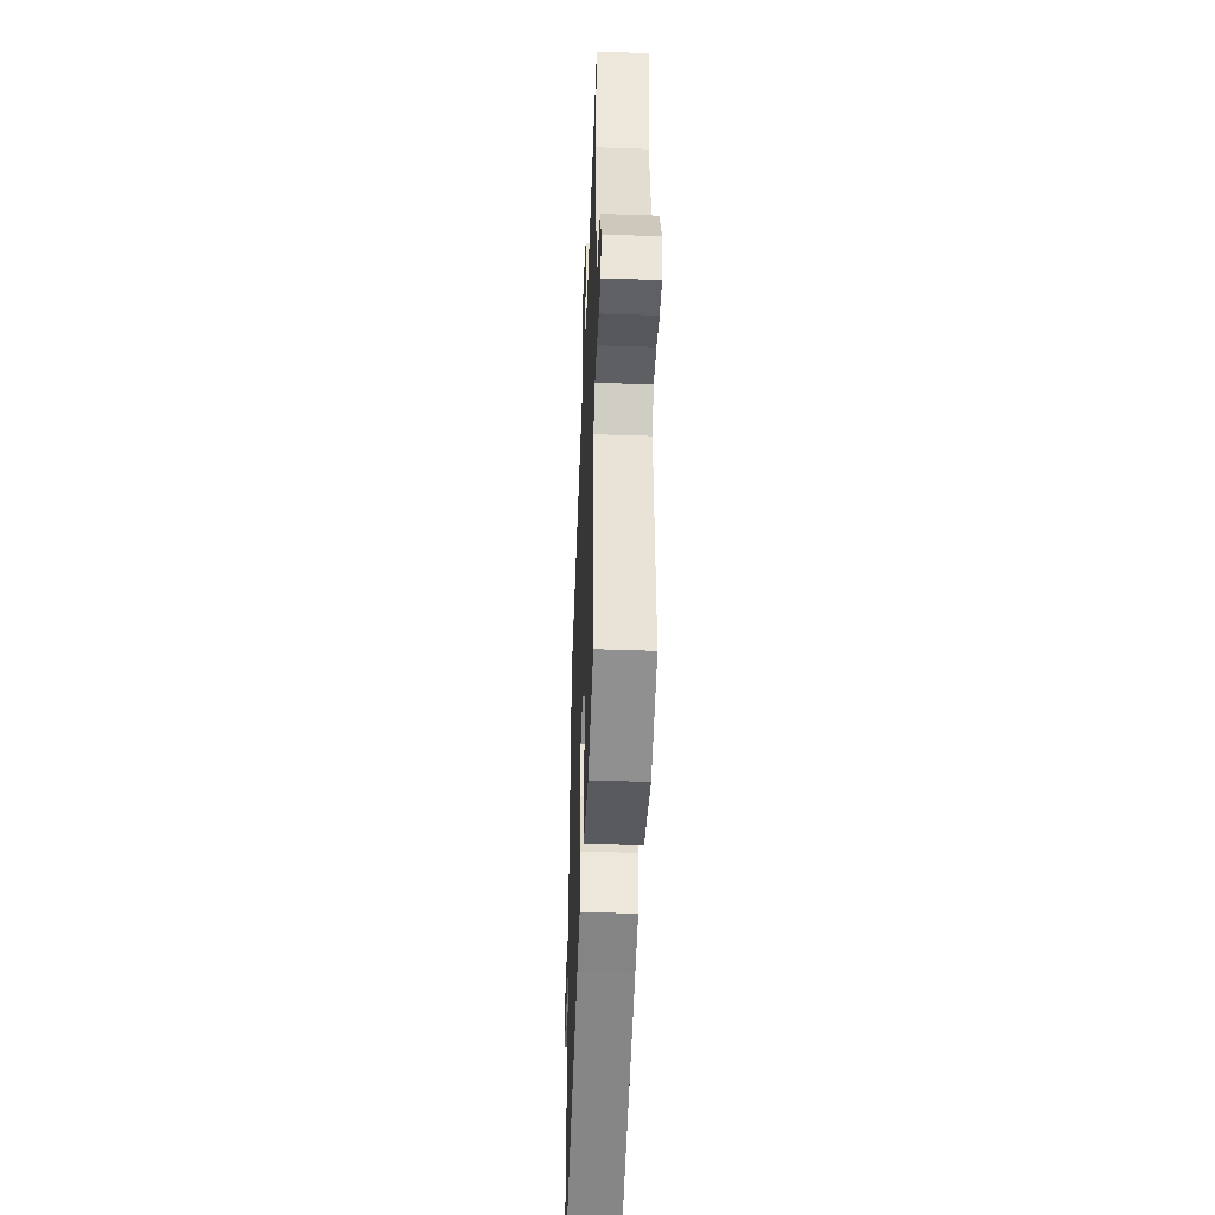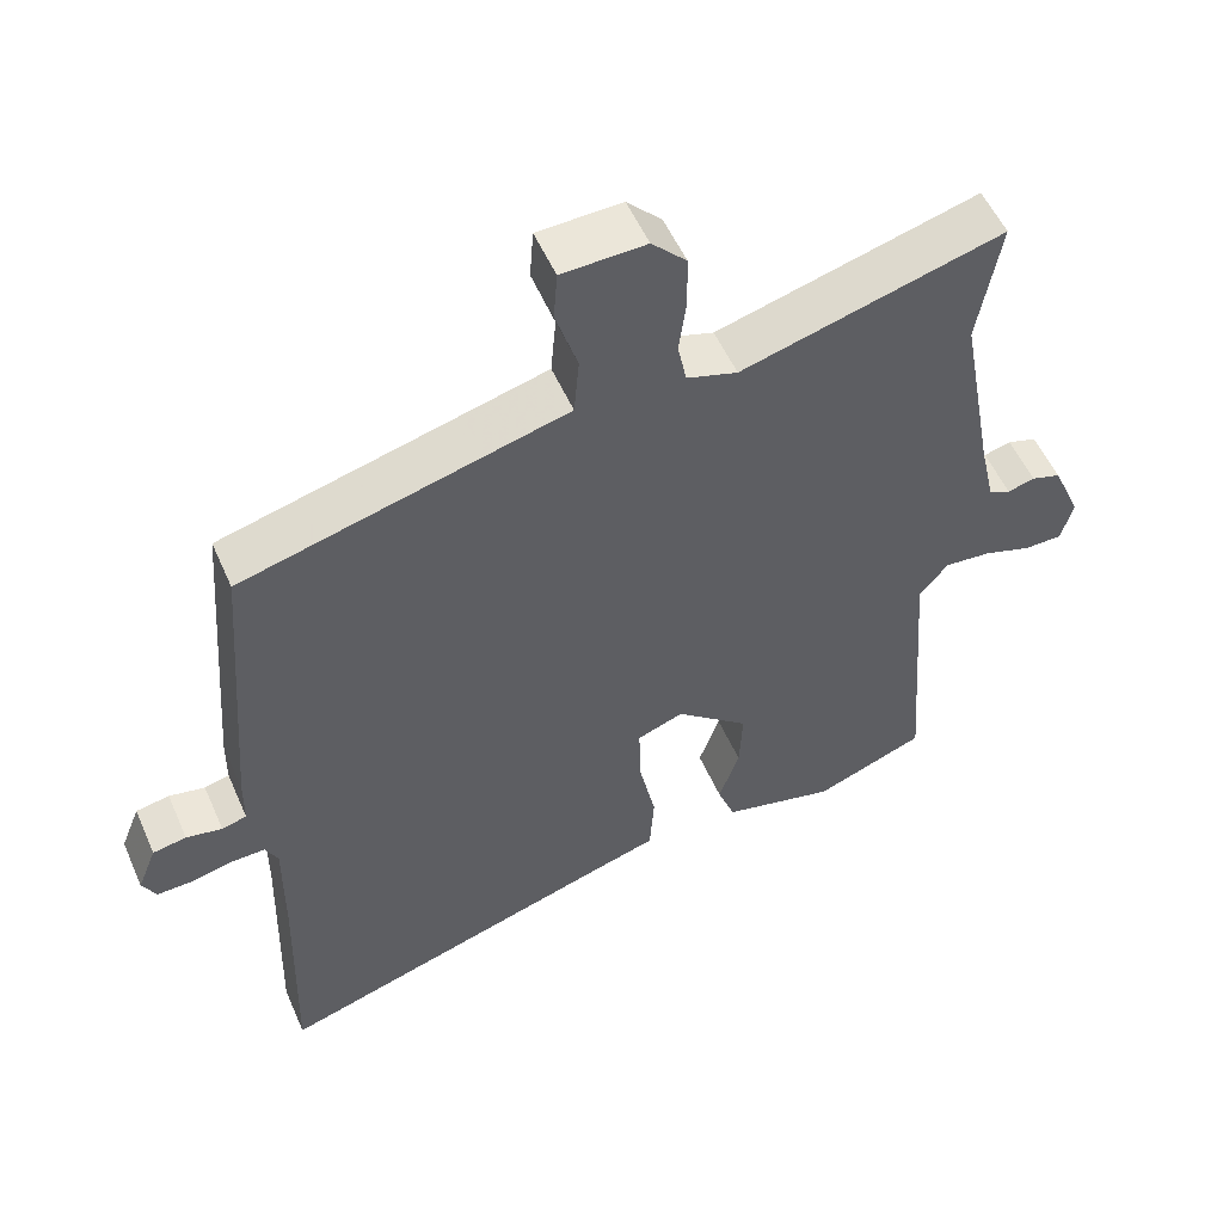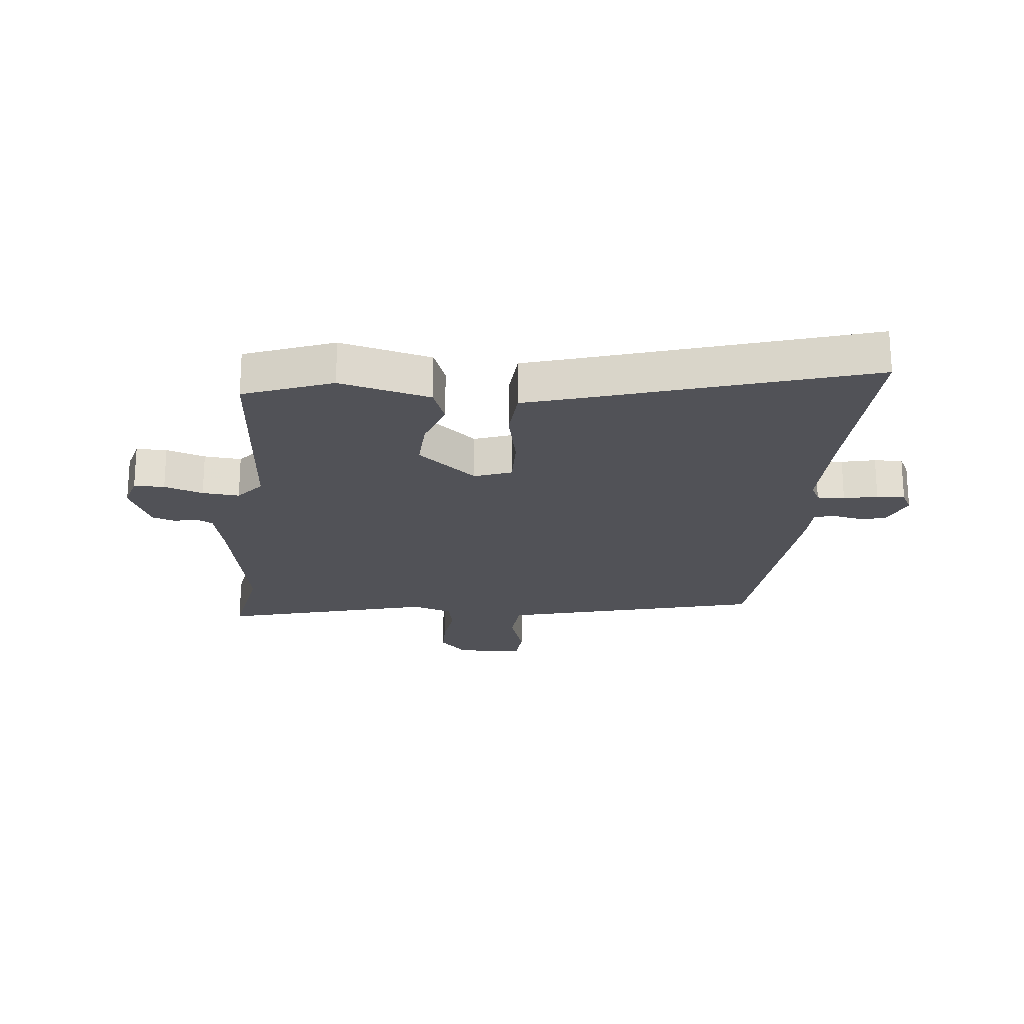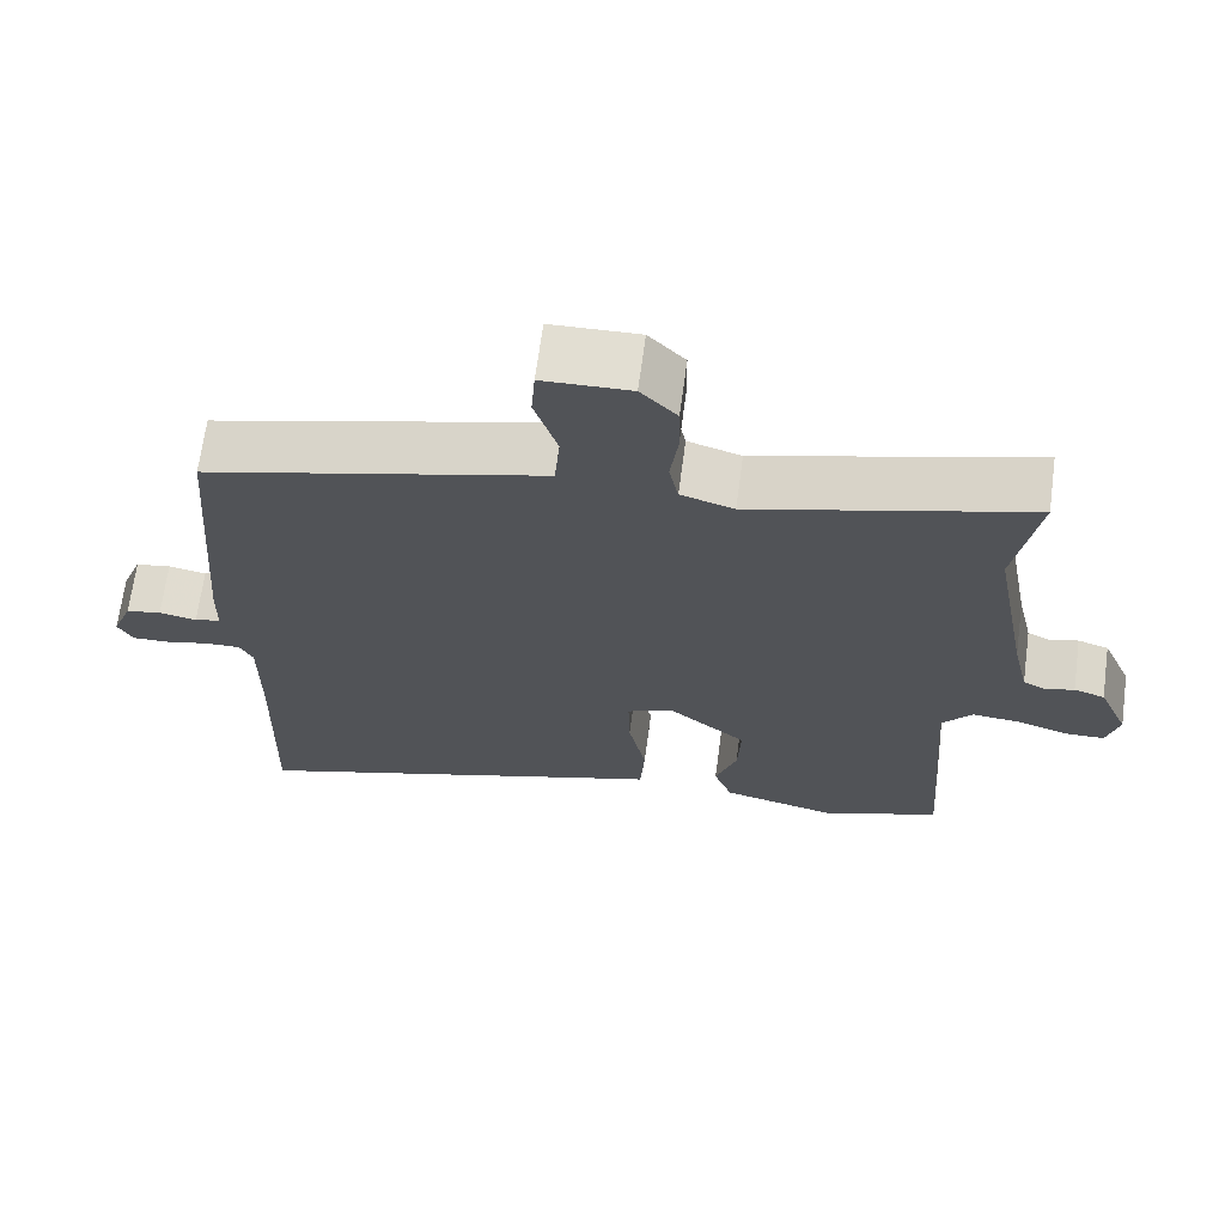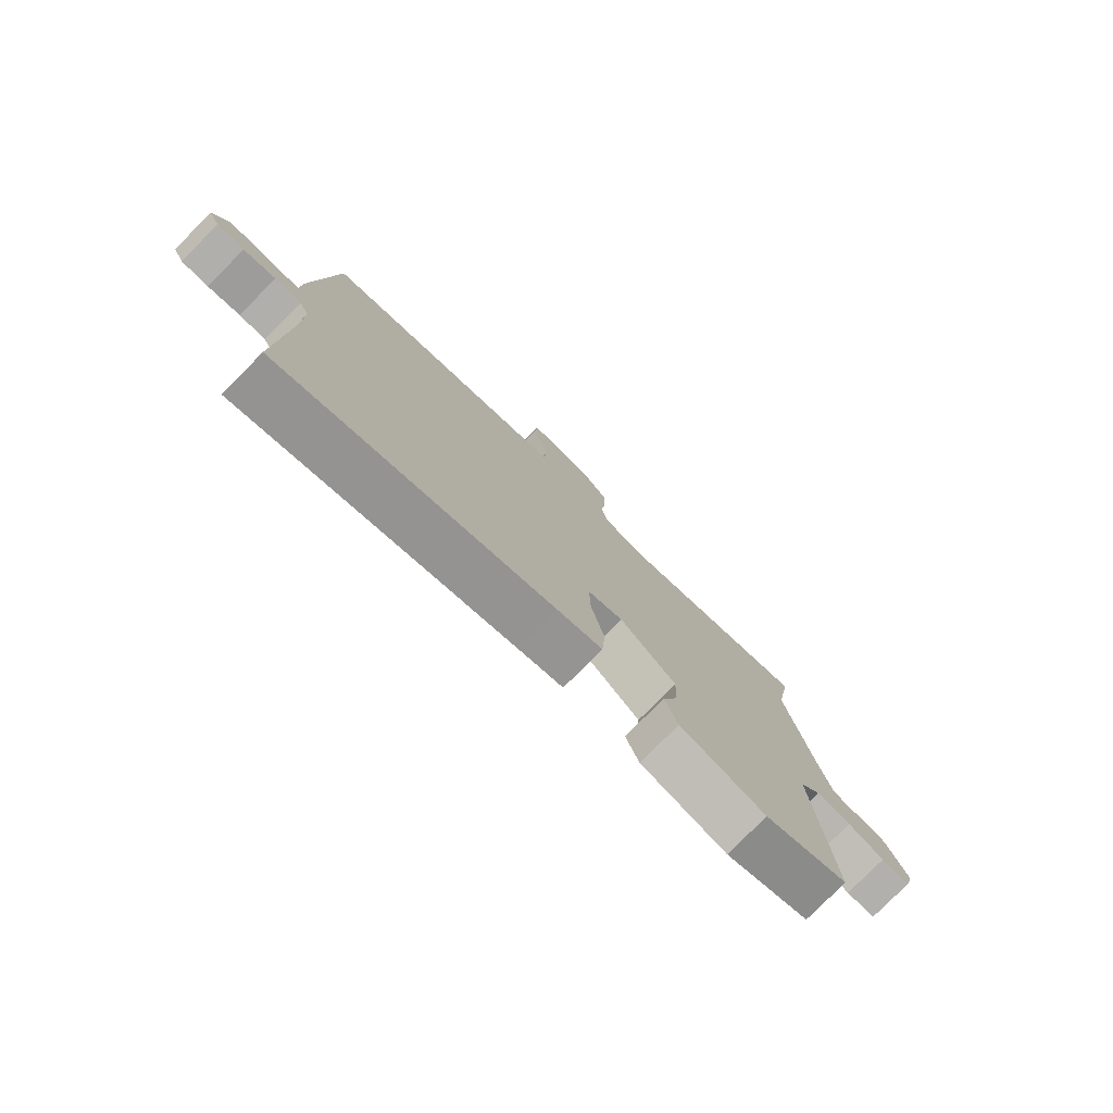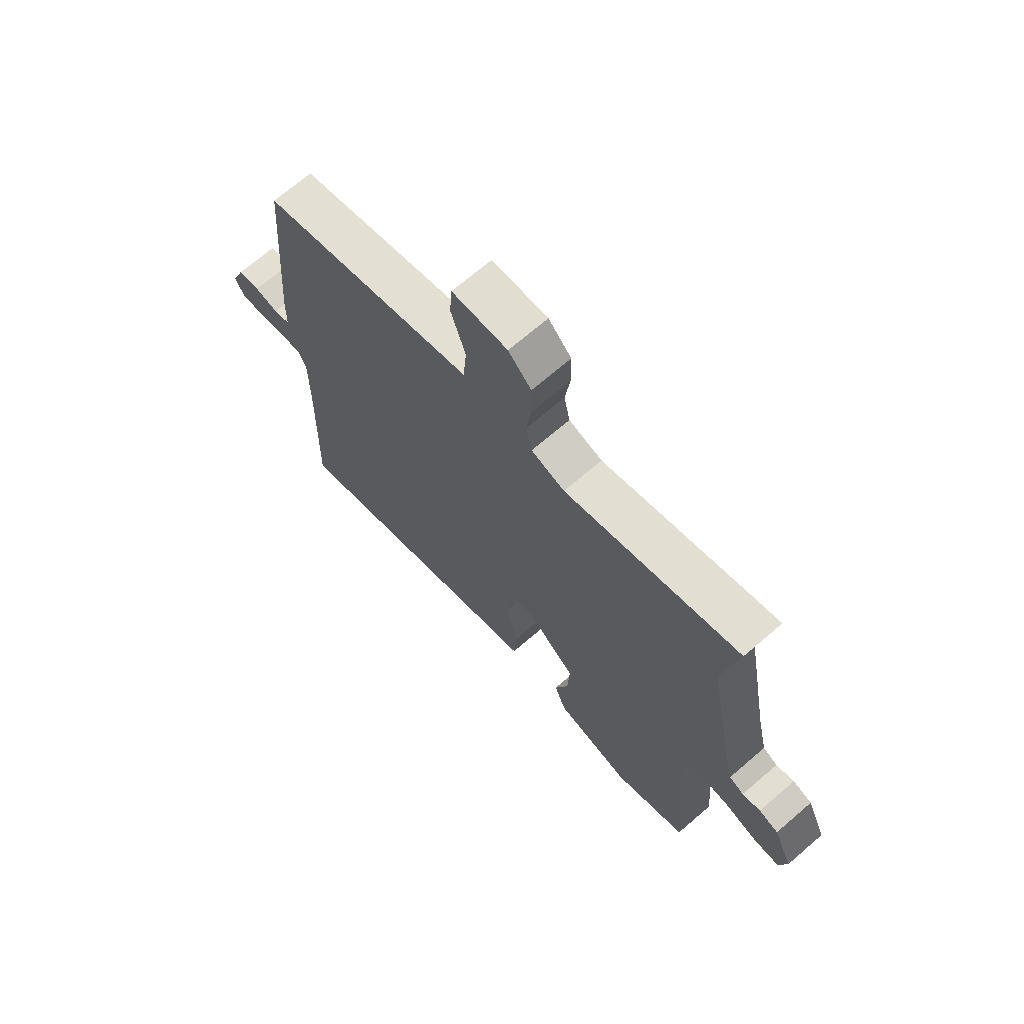
<metadata>
{"format":"obj","ext":"obj","renderer":"f3d","projection":"perspective","resolution":1024,"background":"white","views":[{"elev":-44.9,"azim":87.7,"up":"+Z"},{"elev":54.1,"azim":-23.5,"up":"+Z"},{"elev":-21.5,"azim":174.3,"up":"+Y"},{"elev":67.7,"azim":7.6,"up":"+Z"},{"elev":-78.8,"azim":-44.7,"up":"+Z"},{"elev":69.6,"azim":49.2,"up":"+Z"}]}
</metadata>
<code>
v 0.519 0.07 0.61
v 0.489 0.07 0.435
v 0.537 0.07 0.174
v 0.558 0.07 0.081
v 0.588 0.07 0.066
v 0.625 0.07 0.076
v 0.665 0.07 0.063
v 0.704 0.07 -0.027
v 0.688 0.07 -0.087
v 0.636 0.07 -0.087
v 0.57 0.07 -0.065
v 0.507 0.07 -0.059
v 0.468 0.07 -0.107
v 0.497 0.07 -0.49
v 0.347 0.07 -0.547
v 0.193 0.07 -0.508
v 0.169 0.07 -0.443
v 0.197 0.07 -0.362
v 0.201 0.07 -0.274
v 0.101 0.07 -0.19
v 0.038 0.07 -0.213
v 0.04 0.07 -0.301
v 0.063 0.07 -0.411
v 0.057 0.07 -0.5
v -0.024 0.07 -0.524
v -0.505 0.07 -0.672
v -0.496 0.07 -0.346
v -0.495 0.07 -0.187
v -0.512 0.07 -0.152
v -0.559 0.07 -0.153
v -0.616 0.07 -0.166
v -0.664 0.07 -0.167
v -0.683 0.07 -0.131
v -0.657 0.07 -0.065
v -0.611 0.07 -0.057
v -0.562 0.07 -0.067
v -0.528 0.07 -0.058
v -0.527 0.07 0.01
v -0.494 0.07 0.432
v -0.169 0.07 0.516
v -0.053 0.07 0.546
v -0.046 0.07 0.627
v -0.076 0.07 0.721
v -0.071 0.07 0.789
v 0.043 0.07 0.792
v 0.09 0.07 0.743
v 0.091 0.07 0.671
v 0.081 0.07 0.595
v 0.093 0.07 0.536
v 0.162 0.07 0.514
v 0.519 0 0.61
v 0.489 0 0.435
v 0.537 0 0.174
v 0.558 0 0.081
v 0.588 0 0.066
v 0.625 0 0.076
v 0.665 0 0.063
v 0.704 0 -0.027
v 0.688 0 -0.087
v 0.636 0 -0.087
v 0.57 0 -0.065
v 0.507 0 -0.059
v 0.468 0 -0.107
v 0.497 0 -0.49
v 0.347 0 -0.547
v 0.193 0 -0.508
v 0.169 0 -0.443
v 0.197 0 -0.362
v 0.201 0 -0.274
v 0.101 0 -0.19
v 0.038 0 -0.213
v 0.04 0 -0.301
v 0.063 0 -0.411
v 0.057 0 -0.5
v -0.024 0 -0.524
v -0.505 0 -0.672
v -0.496 0 -0.346
v -0.495 0 -0.187
v -0.512 0 -0.152
v -0.559 0 -0.153
v -0.616 0 -0.166
v -0.664 0 -0.167
v -0.683 0 -0.131
v -0.657 0 -0.065
v -0.611 0 -0.057
v -0.562 0 -0.067
v -0.528 0 -0.058
v -0.527 0 0.01
v -0.494 0 0.432
v -0.169 0 0.516
v -0.053 0 0.546
v -0.046 0 0.627
v -0.076 0 0.721
v -0.071 0 0.789
v 0.043 0 0.792
v 0.09 0 0.743
v 0.091 0 0.671
v 0.081 0 0.595
v 0.093 0 0.536
v 0.162 0 0.514
f 45 46 47 48
f 43 44 45 48
f 42 43 48 49
f 41 42 49
f 40 41 49 50
f 37 38 39 40
f 33 34 35 36
f 33 36 37
f 30 31 32 33
f 29 30 33 37
f 28 29 37 40
f 25 26 27
f 22 23 24 25
f 21 22 25 27
f 20 21 27 28
f 15 16 17 18
f 13 14 15 18
f 12 13 18 19
f 8 9 10 11
f 8 11 12
f 5 6 7 8
f 4 5 8 12
f 3 4 12 19
f 50 1 2
f 20 28 40 50
f 19 20 50
f 2 3 19 50
f 98 97 96 95
f 98 95 94 93
f 99 98 93 92
f 99 92 91
f 100 99 91 90
f 90 89 88 87
f 86 85 84 83
f 87 86 83
f 83 82 81 80
f 87 83 80 79
f 90 87 79 78
f 77 76 75
f 75 74 73 72
f 77 75 72 71
f 78 77 71 70
f 68 67 66 65
f 68 65 64 63
f 69 68 63 62
f 61 60 59 58
f 62 61 58
f 58 57 56 55
f 62 58 55 54
f 69 62 54 53
f 52 51 100
f 100 90 78 70
f 100 70 69
f 100 69 53 52
f 1 51 52 2
f 2 52 53 3
f 3 53 54 4
f 4 54 55 5
f 5 55 56 6
f 6 56 57 7
f 7 57 58 8
f 8 58 59 9
f 9 59 60 10
f 10 60 61 11
f 11 61 62 12
f 12 62 63 13
f 13 63 64 14
f 14 64 65 15
f 15 65 66 16
f 16 66 67 17
f 17 67 68 18
f 18 68 69 19
f 19 69 70 20
f 20 70 71 21
f 21 71 72 22
f 22 72 73 23
f 23 73 74 24
f 24 74 75 25
f 25 75 76 26
f 26 76 77 27
f 27 77 78 28
f 28 78 79 29
f 29 79 80 30
f 30 80 81 31
f 31 81 82 32
f 32 82 83 33
f 33 83 84 34
f 34 84 85 35
f 35 85 86 36
f 36 86 87 37
f 37 87 88 38
f 38 88 89 39
f 39 89 90 40
f 40 90 91 41
f 41 91 92 42
f 42 92 93 43
f 43 93 94 44
f 44 94 95 45
f 45 95 96 46
f 46 96 97 47
f 47 97 98 48
f 48 98 99 49
f 49 99 100 50
f 50 100 51 1

</code>
